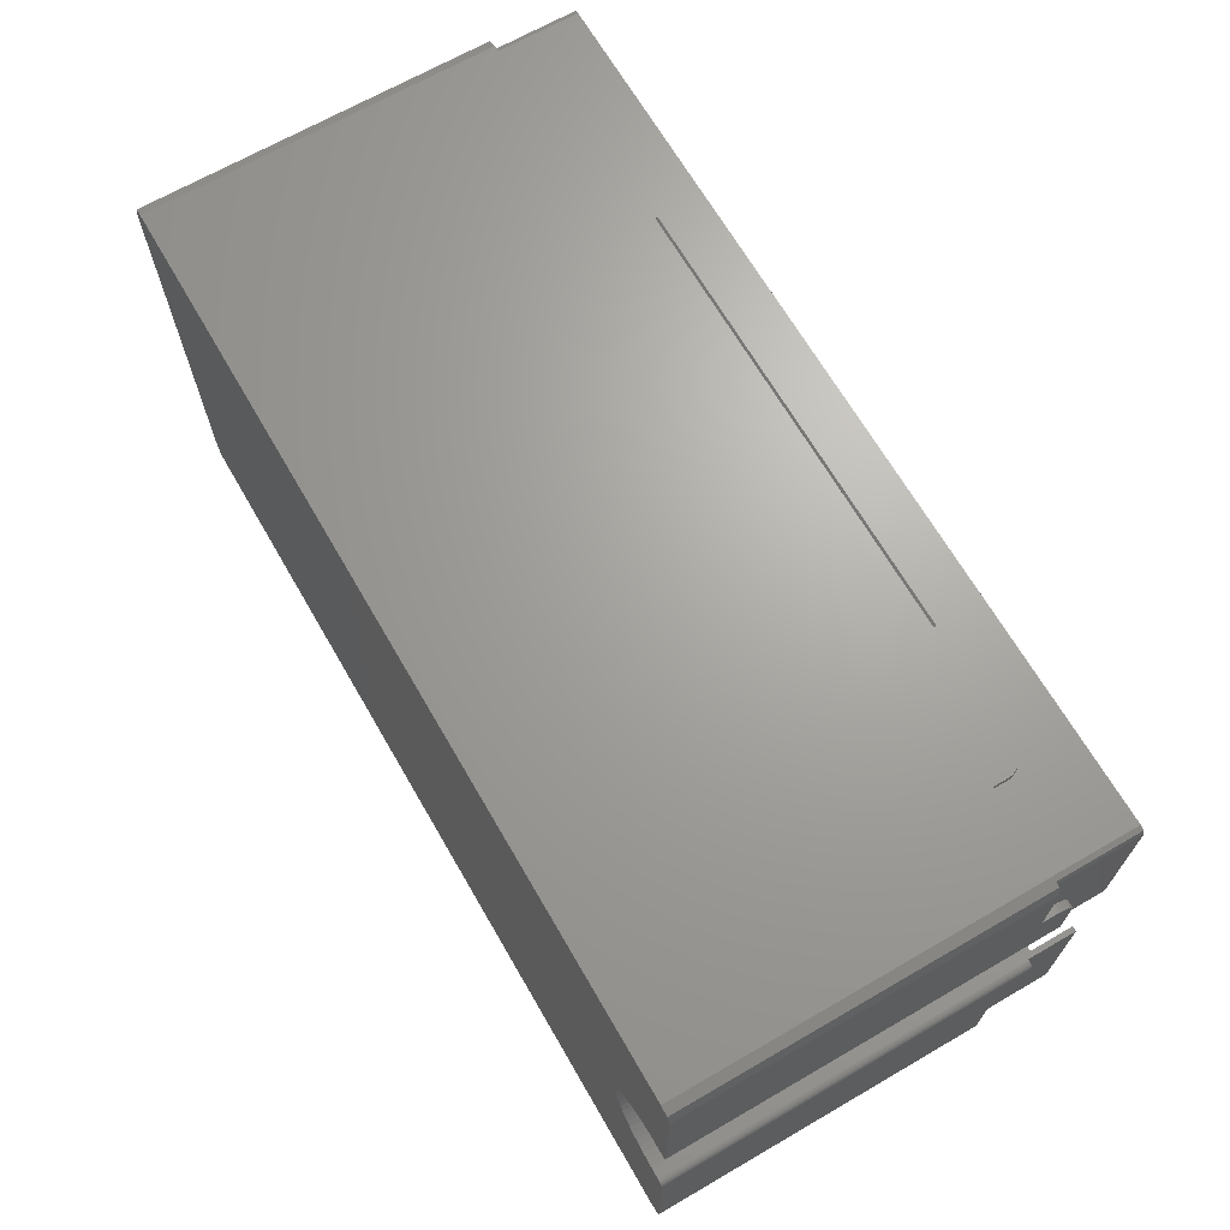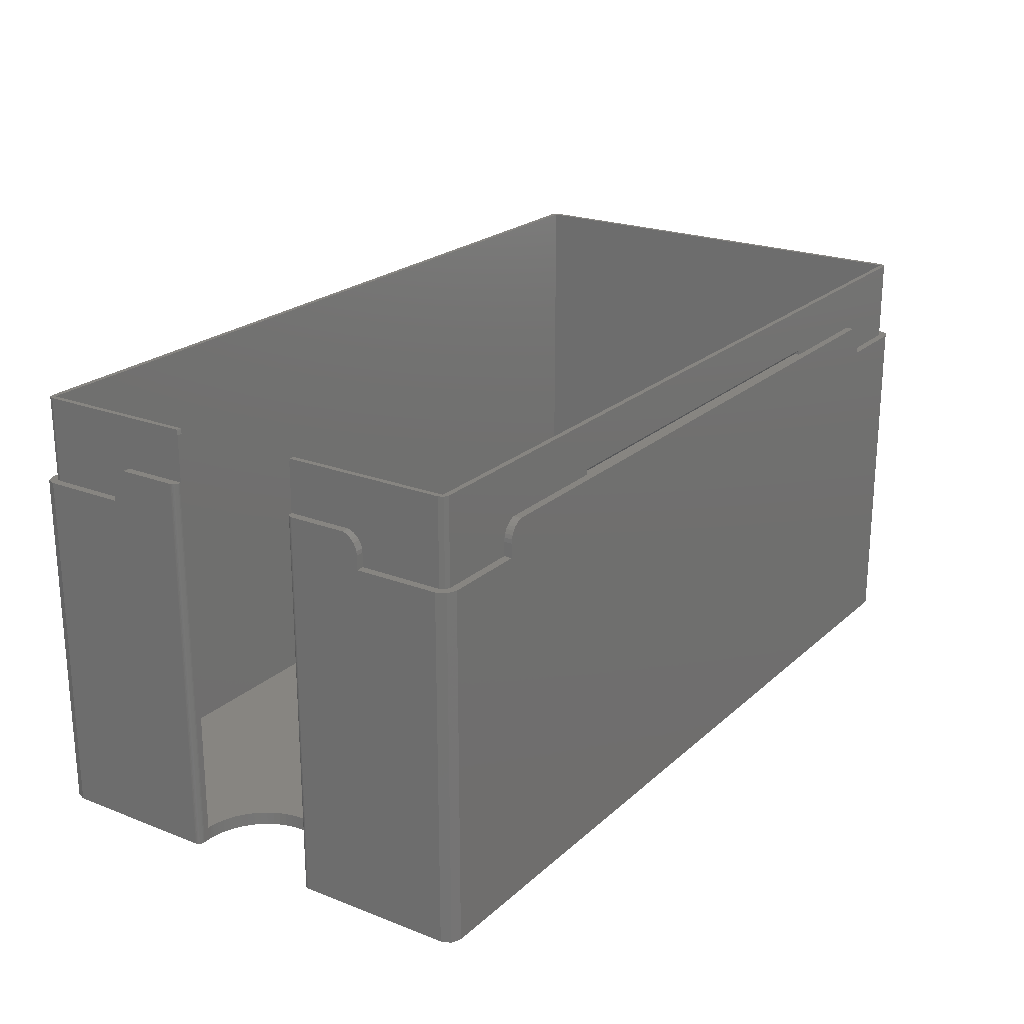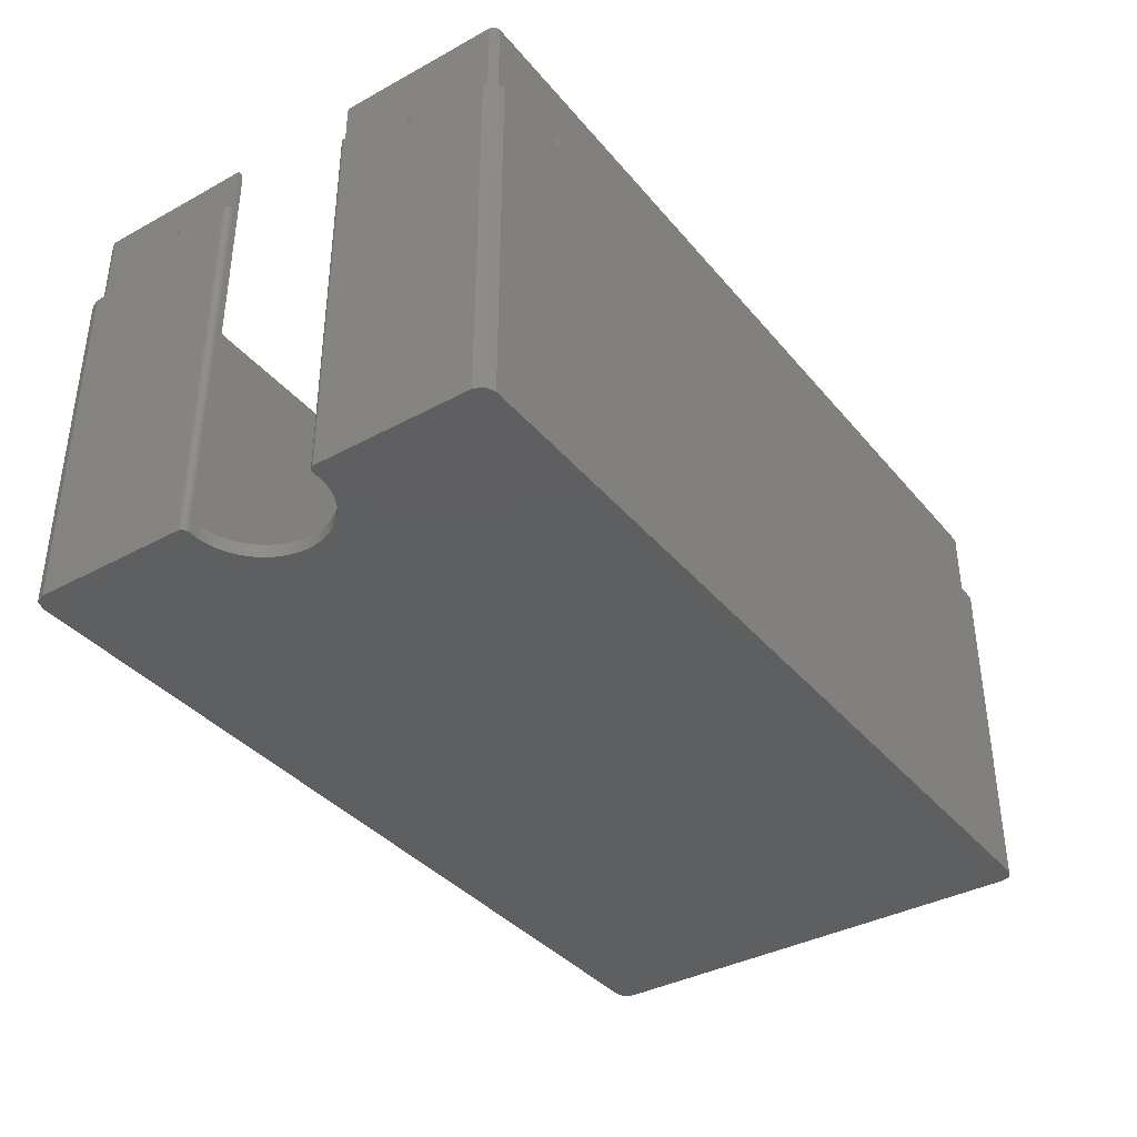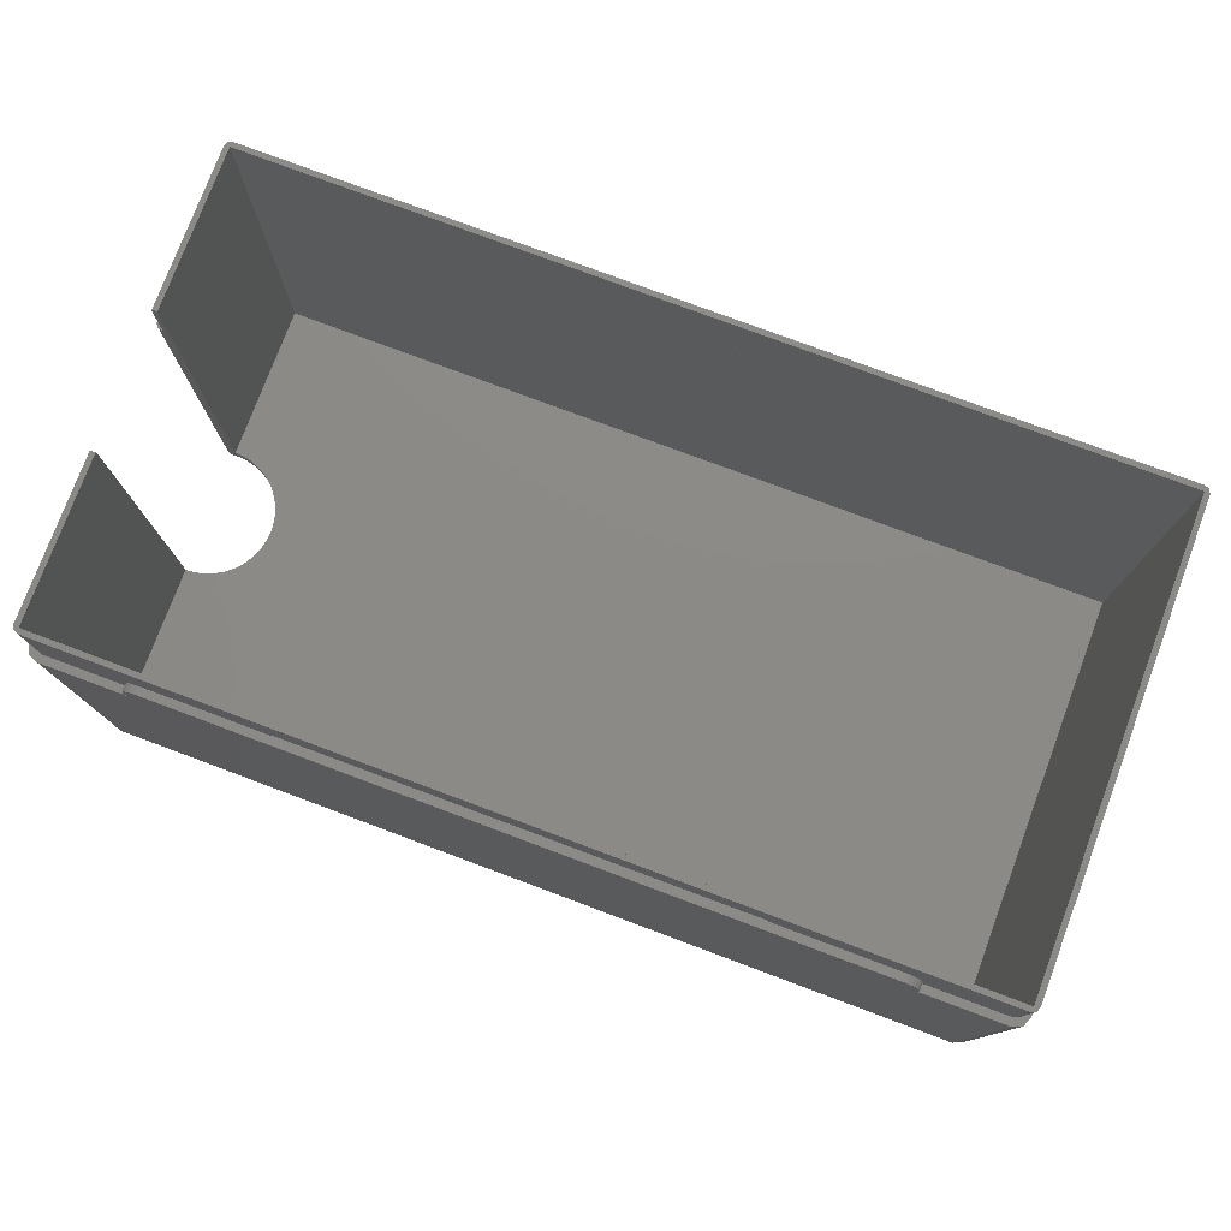
<metadata>
{"format":"stl","ext":"stl","renderer":"f3d","projection":"perspective","resolution":1024,"background":"white","views":[{"elev":67.6,"azim":-120.1,"up":"+Y"},{"elev":22.2,"azim":-56.1,"up":"+Z"},{"elev":-37.6,"azim":-55.2,"up":"+Z"},{"elev":77.5,"azim":20.5,"up":"+Z"}]}
</metadata>
<code>
# stl→obj: 334 verts, 664 faces
v 102.5 2 58
v 35.5 2 58
v 102.5 1.2 58
v 121.2 0 58
v 121.2 1.2 58
v 35.5 1.2 58
v 16.88 0 58
v 16.88 1.2 58
v 35.5 71.8 58
v 102.5 71 58
v 102.5 71.8 58
v 35.5 71 58
v 0 25.6 58
v 1.2 26.5 58
v 0.99 26.5 58
v 0.7949 26.48 58
v 0.6073 26.42 58
v 0.4344 26.33 58
v 0.2829 26.21 58
v 0.1585 26.06 58
v 0.06612 25.88 58
v 0.009216 25.7 58
v 1.2 16.88 58
v 0 16.88 58
v 0 47.4 58
v 1.2 46.5 58
v 1.2 56.22 58
v 0.99 46.5 58
v 0.7949 46.52 58
v 0.6073 46.58 58
v 0.4344 46.67 58
v 0.2829 46.79 58
v 0.1585 46.94 58
v 0.06612 47.12 58
v 0 56.22 58
v 0.009216 47.3 58
v 16.88 73 58
v 121.2 72 58
v 121.2 73 58
v 16.88 72 58
v 137 56.22 58
v 138 16.88 58
v 138 56.22 58
v 137 16.88 58
v 1.493 1.493 53
v 2.2 1.2 65.8
v 1.493 1.493 65.8
v 2.2 1.2 53
v 2.2 71.8 53
v 1.493 71.51 65.8
v 2.2 71.8 65.8
v 1.493 71.51 53
v 136.5 71.51 53
v 135.8 71.8 65.8
v 136.5 71.51 65.8
v 135.8 71.8 53
v 135.8 1.2 53
v 136.5 1.493 65.8
v 135.8 1.2 65.8
v 136.5 1.493 53
v 1.2 14.6 53
v 1.2 2.2 53
v 1.2 14.6 55.1
v 1.2 26.5 64.99
v 1.2 26.37 65.8
v 1.2 26.44 65.58
v 1.2 2.2 65.8
v 1.2 16.45 57.87
v 1.2 15.93 57.59
v 1.2 14.66 55.69
v 1.2 14.83 56.25
v 1.2 15.11 56.77
v 1.2 15.48 57.22
v 1.2 58.5 55.1
v 1.2 70.8 53
v 1.2 58.5 53
v 1.2 58.44 55.69
v 1.2 58.27 56.25
v 1.2 70.8 65.8
v 1.2 57.99 56.77
v 1.2 57.62 57.22
v 1.2 57.17 57.59
v 1.2 56.65 57.87
v 1.2 46.63 65.8
v 1.2 46.5 64.99
v 1.2 46.56 65.58
v 35.5 1.2 58.8
v 16.45 1.2 57.87
v 15.93 1.2 57.59
v 15.48 1.2 57.22
v 15.11 1.2 56.77
v 14.83 1.2 56.25
v 14.66 1.2 55.69
v 14.6 1.2 55.1
v 14.6 1.2 53
v 102.5 1.2 58.8
v 121.6 1.2 57.87
v 122.2 1.2 57.59
v 122.6 1.2 57.22
v 123 1.2 56.77
v 123.3 1.2 56.25
v 123.4 1.2 55.69
v 123.5 1.2 55.1
v 123.5 1.2 53
v 136.8 2.2 65.8
v 136.8 70.8 53
v 136.8 70.8 65.8
v 136.8 2.2 53
v 102.5 71.8 58.8
v 35.5 71.8 58.8
v 0 14.6 53
v 0 2 53
v 0.5858 0.5858 53
v 14.6 0 53
v 2 0 53
v 14.6 73 53
v 14.6 72 53
v 2 73 53
v 0.5858 72.41 53
v 0 71 53
v 0 58.5 53
v 138 71 53
v 137.4 72.41 53
v 138 58.5 53
v 137 58.5 53
v 137 14.6 53
v 136 73 53
v 123.5 73 53
v 123.5 72 53
v 138 2 53
v 138 14.6 53
v 137.4 0.5858 53
v 136 0 53
v 123.5 0 53
v 123.3 0 56.25
v 123.4 0 55.69
v 2 0 0
v 136 0 0
v 15.93 0 57.59
v 16.45 0 57.87
v 14.6 0 55.1
v 15.48 0 57.22
v 123.5 0 55.1
v 15.11 0 56.77
v 122.2 0 57.59
v 14.83 0 56.25
v 121.6 0 57.87
v 14.66 0 55.69
v 122.6 0 57.22
v 123 0 56.77
v 123.3 72 56.25
v 123.4 73 55.69
v 123.3 73 56.25
v 123.4 72 55.69
v 15.93 72 57.59
v 16.45 72 57.87
v 14.6 72 55.1
v 15.48 72 57.22
v 123.5 72 55.1
v 15.11 72 56.77
v 122.2 72 57.59
v 14.83 72 56.25
v 121.6 72 57.87
v 14.66 72 55.69
v 122.6 72 57.22
v 123 72 56.77
v 15.48 73 57.22
v 15.93 73 57.59
v 14.83 73 56.25
v 14.66 73 55.69
v 123 73 56.77
v 122.6 73 57.22
v 123.5 73 55.1
v 121.6 73 57.87
v 122.2 73 57.59
v 16.45 73 57.87
v 14.6 73 55.1
v 15.11 73 56.77
v 0 58.5 55.1
v 0 14.66 55.69
v 0 14.83 56.25
v 0 14.6 55.1
v 0 16.45 57.87
v 0 15.11 56.77
v 0 57.99 56.77
v 0 58.27 56.25
v 0 15.48 57.22
v 0 15.93 57.59
v 0 56.65 57.87
v 0 57.17 57.59
v 0 58.44 55.69
v 0 57.62 57.22
v 0 25.6 0
v 0 2 0
v 0 71 0
v 0 47.4 0
v 137 58.5 55.1
v 138 58.5 55.1
v 137 14.66 55.69
v 138 14.83 56.25
v 137 14.83 56.25
v 138 14.66 55.69
v 138 14.6 55.1
v 137 14.6 55.1
v 138 16.45 57.87
v 137 16.45 57.87
v 138 15.11 56.77
v 137 15.11 56.77
v 138 58.27 56.25
v 137 57.99 56.77
v 138 57.99 56.77
v 137 58.27 56.25
v 138 15.48 57.22
v 137 15.48 57.22
v 138 15.93 57.59
v 137 15.93 57.59
v 137 56.65 57.87
v 138 56.65 57.87
v 137 57.17 57.59
v 138 57.17 57.59
v 137 58.44 55.69
v 138 58.44 55.69
v 137 57.62 57.22
v 138 57.62 57.22
v 2.5 26.5 0
v 2.5 26.52 2
v 2.5 26.52 0
v 2.5 26.5 2
v 2.5 46.48 0
v 2.5 46.5 2
v 2.5 46.5 0
v 2.5 46.48 2
v 2 46.56 65.58
v 2 46.5 64.99
v 2 46.63 65.8
v 2 26.44 65.58
v 2 26.37 65.8
v 2 26.5 64.99
v 2 26.5 2
v 0.99 26.5 0
v 2 46.5 2
v 0.99 46.5 0
v 0.009216 47.3 0
v 0.6073 46.58 0
v 0.7949 46.52 0
v 0.2829 46.79 0
v 0.1585 46.94 0
v 0.4344 46.67 0
v 0.06612 47.12 0
v 0.4344 26.33 0
v 0.2829 26.21 0
v 0.7949 26.48 0
v 0.6073 26.42 0
v 0.06612 25.88 0
v 0.1585 26.06 0
v 0.009216 25.7 0
v 9.73 30.16 0
v 10.31 30.94 2
v 10.31 30.94 0
v 9.73 30.16 2
v 2.98 26.55 0
v 2.98 26.55 2
v 6.714 45.32 0
v 7.556 44.81 2
v 6.714 45.32 2
v 7.556 44.81 0
v 4.903 26.93 0
v 3.951 26.69 2
v 4.903 26.93 2
v 3.951 26.69 0
v 11.57 33.6 0
v 11.81 34.55 2
v 11.81 34.55 0
v 11.57 33.6 2
v 2.98 46.45 2
v 2.98 46.45 0
v 10.82 31.79 2
v 10.82 31.79 0
v 5.827 27.26 0
v 5.827 27.26 2
v 10.31 42.06 0
v 9.73 42.84 2
v 9.73 42.84 0
v 10.31 42.06 2
v 8.344 44.23 2
v 8.344 44.23 0
v 6.714 27.68 0
v 6.714 27.68 2
v 5.827 45.74 0
v 5.827 45.74 2
v 11.24 32.67 0
v 11.24 32.67 2
v 9.071 29.43 0
v 8.344 28.77 2
v 9.071 29.43 2
v 8.344 28.77 0
v 11.95 35.52 2
v 11.95 35.52 0
v 9.071 43.57 2
v 9.071 43.57 0
v 10.82 41.21 0
v 10.82 41.21 2
v 3.951 46.31 0
v 4.903 46.07 2
v 3.951 46.31 2
v 4.903 46.07 0
v 7.556 28.19 0
v 7.556 28.19 2
v 12 36.5 0
v 11.95 37.48 2
v 11.95 37.48 0
v 12 36.5 2
v 11.24 40.33 0
v 11.24 40.33 2
v 11.57 39.4 0
v 11.57 39.4 2
v 11.81 38.45 0
v 11.81 38.45 2
v 136 2 2
v 136 71 65.8
v 136 71 2
v 136 2 65.8
v 2 71 2
v 2 2 2
v 2 2 65.8
v 2 71 65.8
v 0.5858 0.5858 0
v 2 73 0
v 0.5858 72.41 0
v 137.4 72.41 0
v 136 73 0
v 137.4 0.5858 0
v 138 2 0
v 138 71 0
f 1 2 3
f 3 4 5
f 6 3 2
f 3 6 4
f 7 6 8
f 6 7 4
f 9 10 11
f 10 9 12
f 13 14 15
f 13 15 16
f 13 16 17
f 13 17 18
f 13 18 19
f 13 19 20
f 13 20 21
f 13 21 22
f 14 13 23
f 23 13 24
f 25 26 27
f 26 25 28
f 28 25 29
f 29 25 30
f 30 25 31
f 31 25 32
f 32 25 33
f 33 25 34
f 25 27 35
f 34 25 36
f 37 38 39
f 38 37 40
f 41 42 43
f 42 41 44
f 45 46 47
f 46 45 48
f 49 50 51
f 50 49 52
f 53 54 55
f 54 53 56
f 57 58 59
f 58 57 60
f 61 62 63
f 23 64 14
f 65 64 23
f 64 65 66
f 67 23 68
f 67 68 69
f 62 70 63
f 62 71 70
f 67 71 62
f 71 67 72
f 72 67 73
f 73 67 69
f 23 67 65
f 74 75 76
f 77 75 74
f 78 75 77
f 75 78 79
f 80 79 78
f 81 79 80
f 82 79 81
f 83 79 82
f 27 79 83
f 27 84 79
f 85 84 27
f 85 27 26
f 84 85 86
f 46 87 59
f 46 8 87
f 46 88 8
f 46 89 88
f 46 90 89
f 46 91 90
f 46 92 91
f 48 92 46
f 92 48 93
f 93 48 94
f 94 48 95
f 96 59 87
f 5 96 3
f 96 5 59
f 97 59 5
f 98 59 97
f 99 59 98
f 100 59 99
f 101 59 100
f 57 101 102
f 57 102 103
f 57 103 104
f 101 57 59
f 87 8 6
f 45 67 62
f 67 45 47
f 75 50 52
f 50 75 79
f 105 106 107
f 106 105 108
f 107 53 55
f 53 107 106
f 54 109 51
f 56 109 54
f 11 56 9
f 109 56 11
f 110 51 109
f 49 110 9
f 110 49 51
f 49 9 56
f 58 108 105
f 108 58 60
f 96 1 3
f 2 87 6
f 87 1 96
f 1 87 2
f 9 110 12
f 12 109 10
f 109 12 110
f 109 11 10
f 111 62 61
f 62 111 112
f 62 112 113
f 48 114 95
f 48 115 114
f 45 115 48
f 113 45 62
f 45 113 115
f 116 49 117
f 118 49 116
f 118 52 49
f 119 52 118
f 120 52 119
f 52 120 75
f 121 75 120
f 75 121 76
f 53 122 123
f 122 106 124
f 125 106 126
f 124 106 125
f 122 53 106
f 127 53 123
f 127 56 53
f 128 56 127
f 129 56 128
f 117 56 129
f 56 117 49
f 108 130 131
f 108 131 126
f 108 126 106
f 60 130 108
f 130 60 132
f 60 133 132
f 57 133 60
f 134 57 104
f 57 134 133
f 135 102 101
f 102 135 136
f 137 114 115
f 114 137 134
f 138 134 137
f 134 138 133
f 139 7 140
f 7 114 4
f 7 139 141
f 134 4 114
f 141 139 142
f 143 4 134
f 141 142 144
f 145 4 143
f 141 144 146
f 4 145 147
f 141 146 148
f 145 143 149
f 7 141 114
f 149 143 150
f 150 143 135
f 135 143 136
f 90 139 89
f 139 90 142
f 148 92 93
f 92 148 146
f 149 100 99
f 100 149 150
f 150 101 100
f 101 150 135
f 136 103 102
f 103 136 143
f 97 145 98
f 145 97 147
f 88 7 8
f 7 88 140
f 89 140 88
f 140 89 139
f 114 94 95
f 94 114 141
f 143 104 103
f 104 143 134
f 98 149 99
f 149 98 145
f 146 91 92
f 91 146 144
f 141 93 94
f 93 141 148
f 5 147 97
f 147 5 4
f 144 90 91
f 90 144 142
f 151 152 153
f 152 151 154
f 155 40 156
f 40 117 38
f 40 155 157
f 129 38 117
f 157 155 158
f 159 38 129
f 157 158 160
f 161 38 159
f 157 160 162
f 38 161 163
f 157 162 164
f 161 159 165
f 40 157 117
f 165 159 166
f 166 159 151
f 151 159 154
f 167 155 168
f 155 167 158
f 164 169 170
f 169 164 162
f 165 171 172
f 171 165 166
f 166 153 171
f 153 166 151
f 154 173 152
f 173 154 159
f 174 161 175
f 161 174 163
f 176 40 37
f 40 176 156
f 168 156 176
f 156 168 155
f 117 177 116
f 177 117 157
f 159 128 173
f 128 159 129
f 175 165 172
f 165 175 161
f 162 178 169
f 178 162 160
f 157 170 177
f 170 157 164
f 39 163 174
f 163 39 38
f 160 167 178
f 167 160 158
f 76 179 74
f 179 76 121
f 180 71 181
f 71 180 70
f 111 63 182
f 63 111 61
f 24 68 23
f 68 24 183
f 181 72 184
f 72 181 71
f 78 185 80
f 185 78 186
f 184 73 187
f 73 184 72
f 182 70 180
f 70 182 63
f 183 69 68
f 69 183 188
f 189 27 83
f 27 189 35
f 190 83 82
f 83 190 189
f 188 73 69
f 73 188 187
f 74 191 77
f 191 74 179
f 192 82 81
f 82 192 190
f 111 13 193
f 13 111 24
f 182 24 111
f 188 24 182
f 24 188 183
f 188 182 187
f 187 182 184
f 184 182 181
f 194 111 193
f 111 194 112
f 181 182 180
f 195 121 120
f 35 179 121
f 179 35 191
f 191 35 186
f 186 35 185
f 185 35 192
f 196 121 195
f 25 121 196
f 35 121 25
f 192 35 190
f 190 35 189
f 77 186 78
f 186 77 191
f 80 192 81
f 192 80 185
f 124 197 198
f 197 124 125
f 199 200 201
f 200 199 202
f 126 203 204
f 203 126 131
f 44 205 42
f 205 44 206
f 201 207 208
f 207 201 200
f 209 210 211
f 210 209 212
f 208 213 214
f 213 208 207
f 204 202 199
f 202 204 203
f 206 215 205
f 215 206 216
f 217 43 218
f 43 217 41
f 219 218 220
f 218 219 217
f 216 213 215
f 213 216 214
f 198 221 222
f 221 198 197
f 223 220 224
f 220 223 219
f 41 197 125
f 197 41 221
f 221 41 212
f 212 41 210
f 210 41 223
f 223 41 219
f 219 41 217
f 125 44 41
f 126 44 125
f 204 44 126
f 216 44 204
f 44 216 206
f 216 204 214
f 214 204 208
f 208 204 201
f 201 204 199
f 222 212 209
f 212 222 221
f 211 223 224
f 223 211 210
f 225 226 227
f 226 225 228
f 229 230 231
f 230 229 232
f 85 233 86
f 233 85 234
f 86 235 84
f 235 86 233
f 236 65 237
f 65 236 66
f 238 66 236
f 66 238 64
f 228 225 239
f 238 14 64
f 239 14 238
f 239 15 14
f 239 240 15
f 240 239 225
f 28 241 26
f 242 241 28
f 231 241 242
f 241 231 230
f 26 234 85
f 234 26 241
f 243 25 196
f 25 243 36
f 244 29 30
f 29 244 245
f 246 33 247
f 33 246 32
f 248 30 31
f 30 248 244
f 245 28 29
f 28 245 242
f 246 31 32
f 31 246 248
f 249 36 243
f 36 249 34
f 247 34 249
f 34 247 33
f 250 19 18
f 19 250 251
f 252 17 16
f 17 252 253
f 254 20 255
f 20 254 21
f 255 19 251
f 19 255 20
f 193 22 256
f 22 193 13
f 253 18 17
f 18 253 250
f 256 21 254
f 21 256 22
f 240 16 15
f 16 240 252
f 257 258 259
f 258 257 260
f 261 226 262
f 226 261 227
f 263 264 265
f 264 263 266
f 267 268 269
f 268 267 270
f 271 272 273
f 272 271 274
f 229 275 232
f 275 229 276
f 270 262 268
f 262 270 261
f 259 277 278
f 277 259 258
f 279 269 280
f 269 279 267
f 281 282 283
f 282 281 284
f 266 285 264
f 285 266 286
f 287 280 288
f 280 287 279
f 289 265 290
f 265 289 263
f 291 274 271
f 274 291 292
f 278 292 291
f 292 278 277
f 293 294 295
f 294 293 296
f 273 297 298
f 297 273 272
f 283 299 300
f 299 283 282
f 301 284 281
f 284 301 302
f 303 304 305
f 304 303 306
f 307 288 308
f 288 307 287
f 293 260 257
f 260 293 295
f 309 310 311
f 310 309 312
f 298 312 309
f 312 298 297
f 276 305 275
f 305 276 303
f 313 302 301
f 302 313 314
f 315 314 313
f 314 315 316
f 317 316 315
f 316 317 318
f 311 318 317
f 318 311 310
f 296 308 294
f 308 296 307
f 286 299 285
f 299 286 300
f 306 290 304
f 290 306 289
f 319 320 321
f 320 319 322
f 321 312 319
f 321 310 312
f 321 318 310
f 321 316 318
f 321 314 316
f 321 302 314
f 323 302 321
f 302 323 284
f 284 323 282
f 282 323 299
f 299 323 285
f 285 323 264
f 264 323 265
f 265 323 290
f 290 323 304
f 304 323 305
f 305 323 275
f 275 323 230
f 230 323 241
f 297 319 312
f 272 319 297
f 274 319 272
f 292 319 274
f 277 319 292
f 324 277 258
f 324 258 260
f 324 260 295
f 324 295 294
f 324 294 308
f 324 308 288
f 324 288 280
f 324 280 269
f 324 269 268
f 324 268 262
f 228 262 226
f 324 262 228
f 324 228 239
f 277 324 319
f 275 230 232
f 237 238 236
f 238 237 325
f 238 325 324
f 238 324 239
f 234 326 235
f 234 235 233
f 326 234 323
f 323 234 241
f 323 320 326
f 320 323 321
f 319 325 322
f 325 319 324
f 327 115 113
f 115 327 137
f 328 119 118
f 119 328 329
f 330 127 123
f 127 330 331
f 138 132 133
f 132 138 332
f 327 112 194
f 112 327 113
f 195 119 329
f 119 195 120
f 138 333 332
f 333 138 334
f 331 334 138
f 334 331 330
f 138 309 331
f 138 298 309
f 138 273 298
f 138 271 273
f 138 291 271
f 138 278 291
f 137 278 138
f 278 137 259
f 259 137 257
f 257 137 293
f 293 137 296
f 296 137 307
f 307 137 287
f 287 137 279
f 194 279 137
f 279 194 267
f 267 194 270
f 270 194 261
f 193 261 194
f 261 193 225
f 240 193 252
f 194 137 327
f 225 193 240
f 252 193 253
f 253 193 250
f 251 193 255
f 255 193 254
f 250 193 251
f 254 193 256
f 311 331 309
f 317 331 311
f 315 331 317
f 313 331 315
f 301 331 313
f 328 301 281
f 328 281 283
f 328 283 300
f 328 300 286
f 328 286 266
f 328 266 263
f 328 263 289
f 195 289 306
f 195 306 303
f 195 303 276
f 231 276 229
f 196 276 231
f 301 328 331
f 196 231 242
f 196 242 245
f 196 245 244
f 276 196 195
f 196 244 248
f 196 248 246
f 196 246 247
f 196 247 249
f 196 249 243
f 289 195 328
f 328 195 329
f 261 225 227
f 43 198 222
f 124 334 122
f 43 222 209
f 43 209 211
f 43 211 224
f 43 224 220
f 198 43 124
f 43 220 218
f 131 124 43
f 131 43 42
f 215 42 205
f 42 215 203
f 203 215 213
f 203 213 207
f 203 207 200
f 203 200 202
f 42 203 131
f 124 131 334
f 333 131 130
f 131 333 334
f 122 330 123
f 330 122 334
f 67 325 237
f 67 237 65
f 325 67 47
f 320 107 55
f 107 320 105
f 322 105 320
f 54 320 55
f 51 320 54
f 51 326 320
f 50 326 51
f 79 326 50
f 326 79 235
f 235 79 84
f 105 322 58
f 322 59 58
f 322 46 59
f 325 46 322
f 46 325 47
f 331 128 127
f 128 331 116
f 328 116 331
f 116 328 118
f 175 39 174
f 39 128 37
f 39 175 173
f 116 37 128
f 173 175 172
f 177 37 116
f 173 172 171
f 168 37 177
f 173 171 153
f 37 168 176
f 173 153 152
f 168 177 167
f 39 173 128
f 167 177 178
f 178 177 169
f 169 177 170
f 132 333 130
f 333 132 332

</code>
